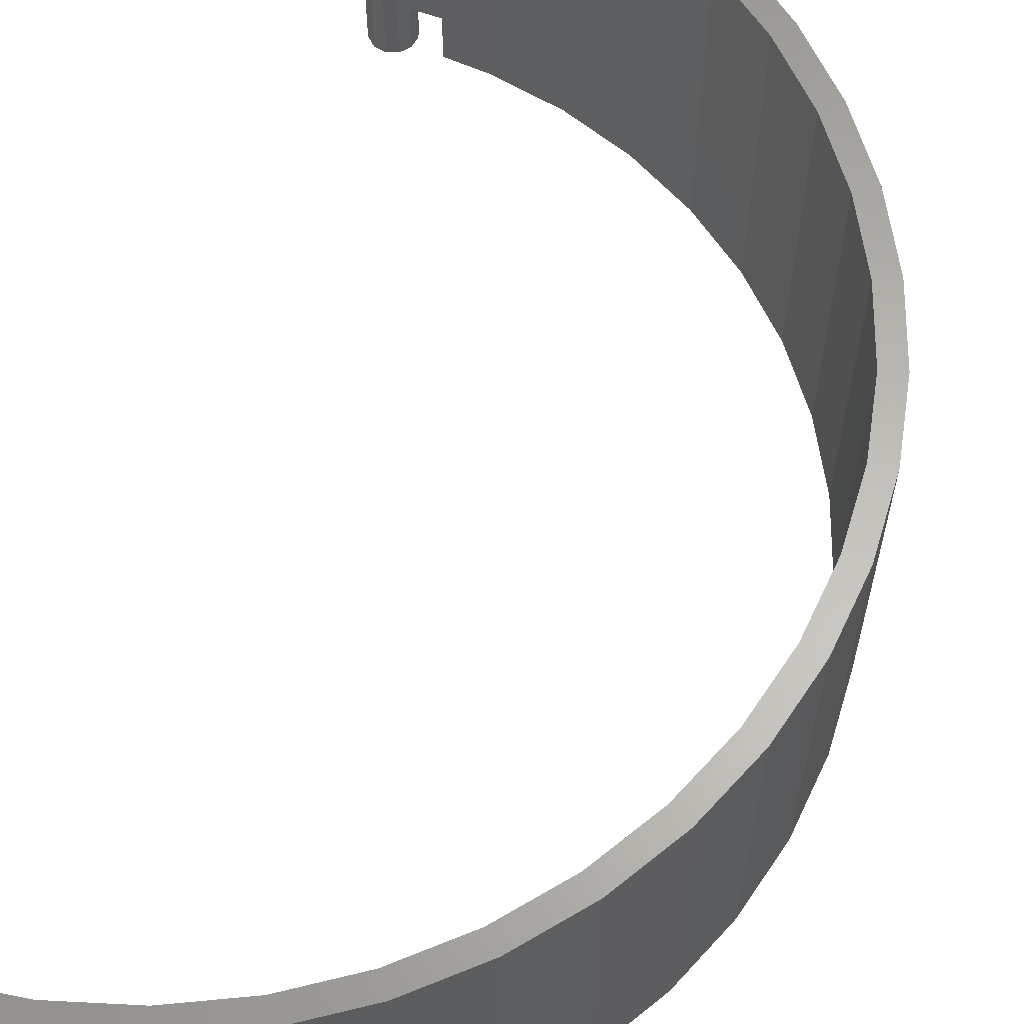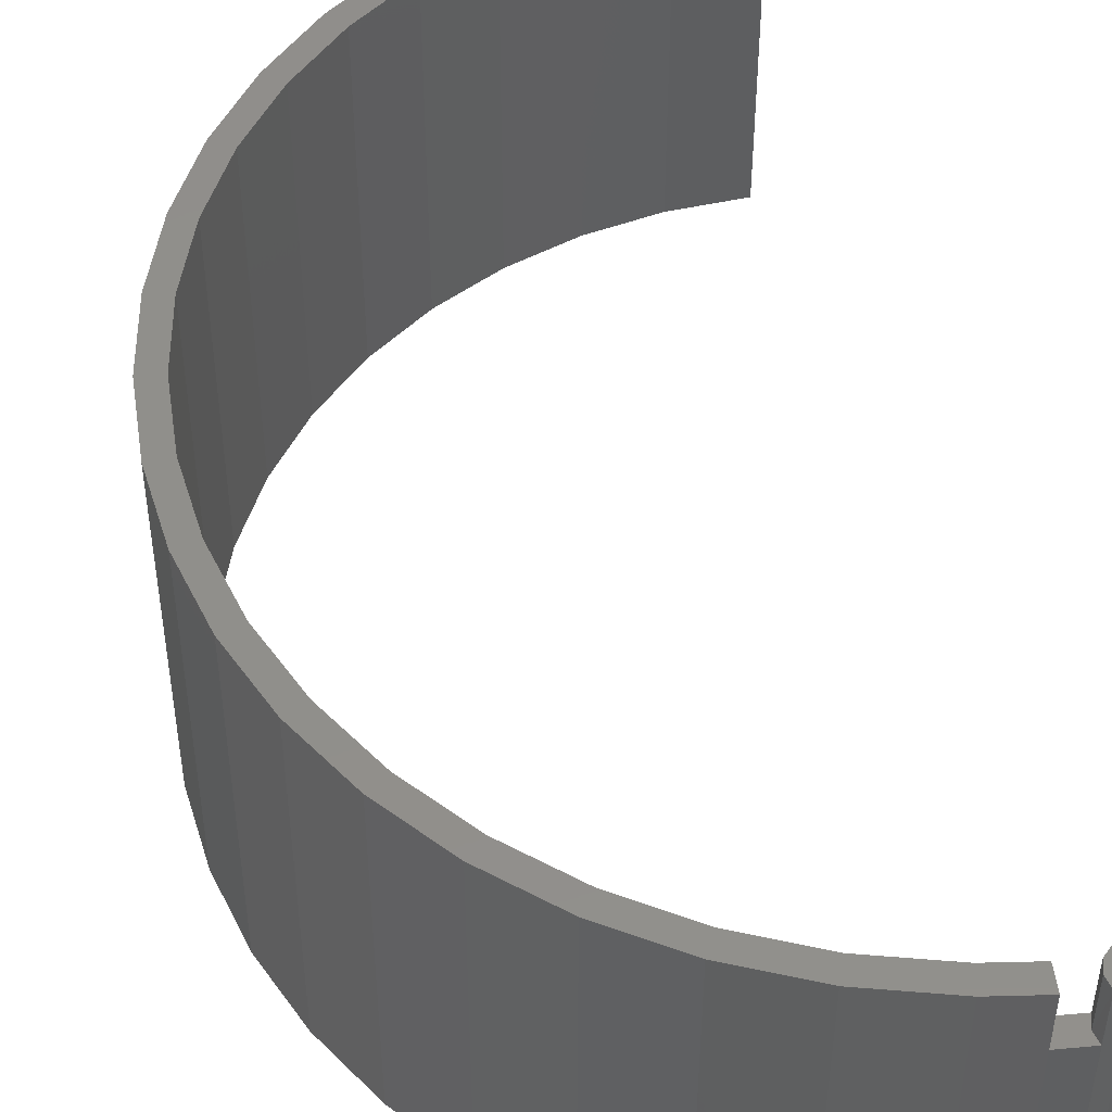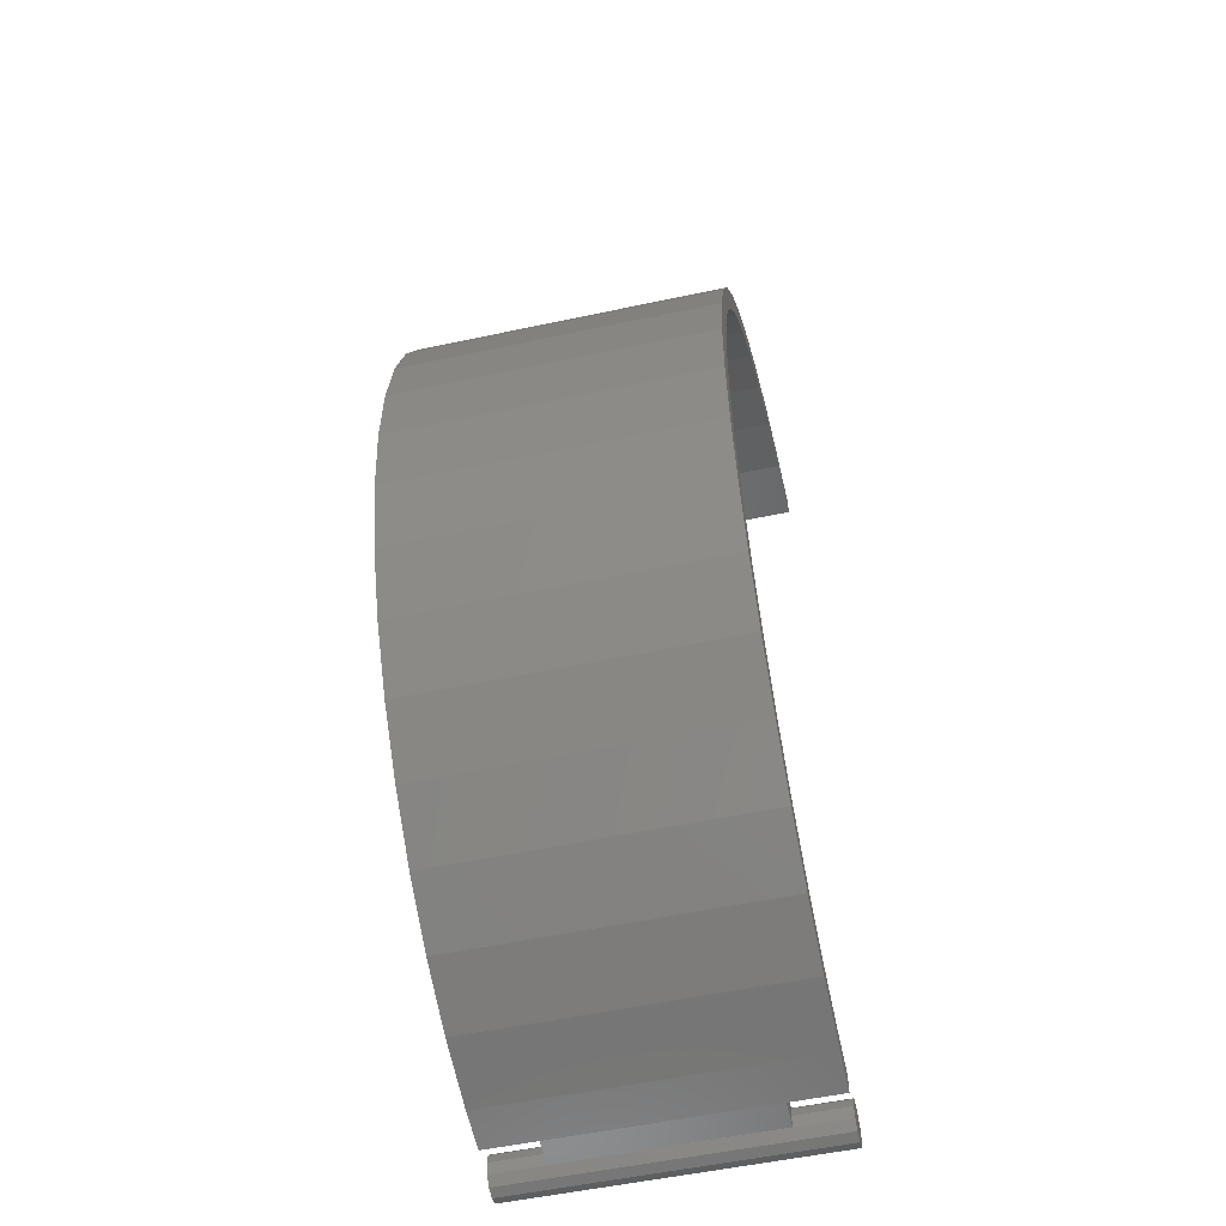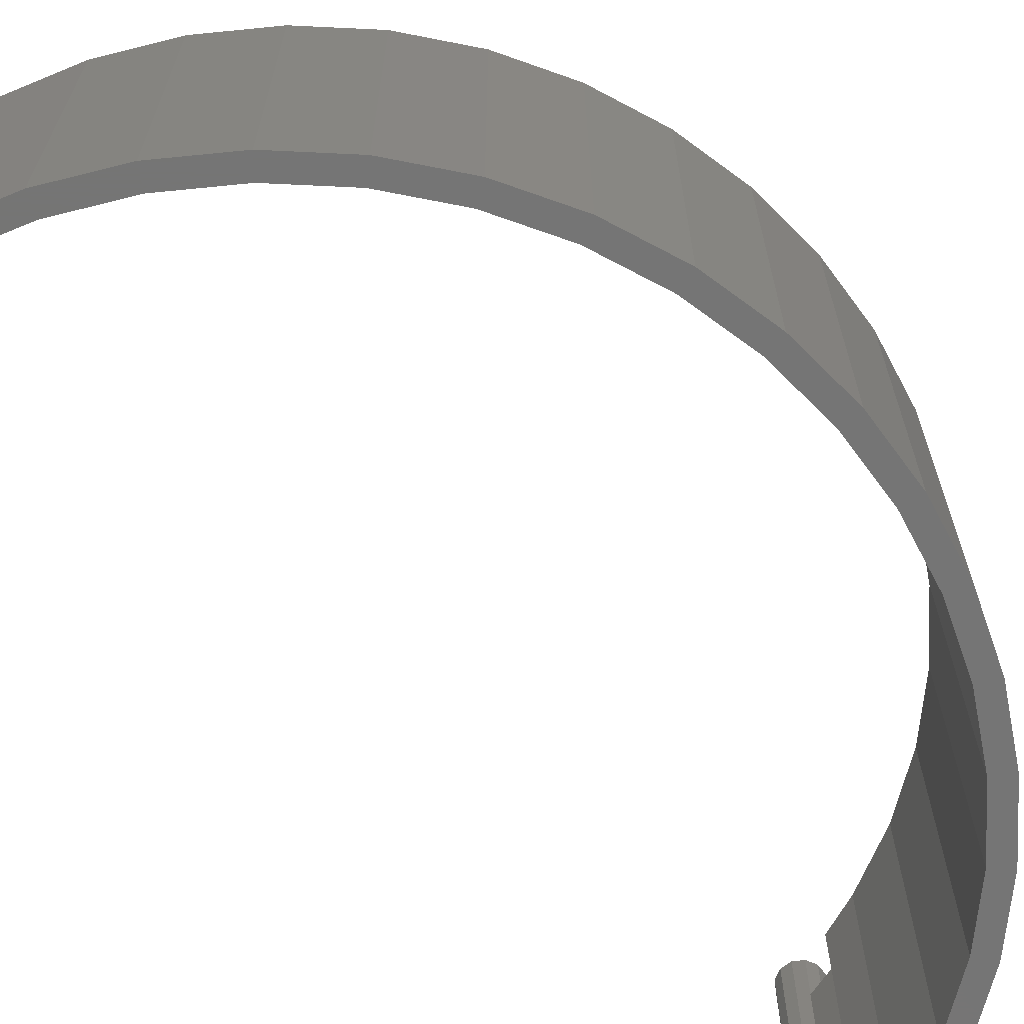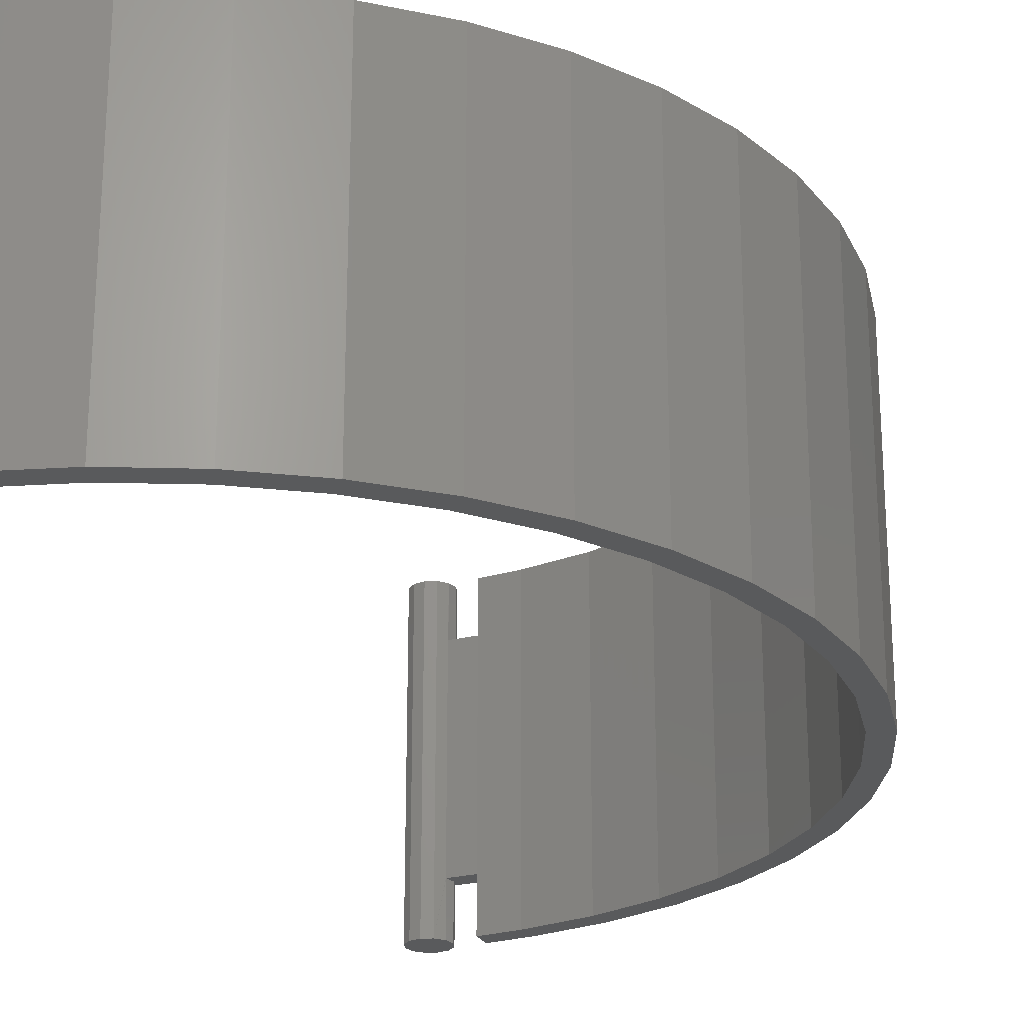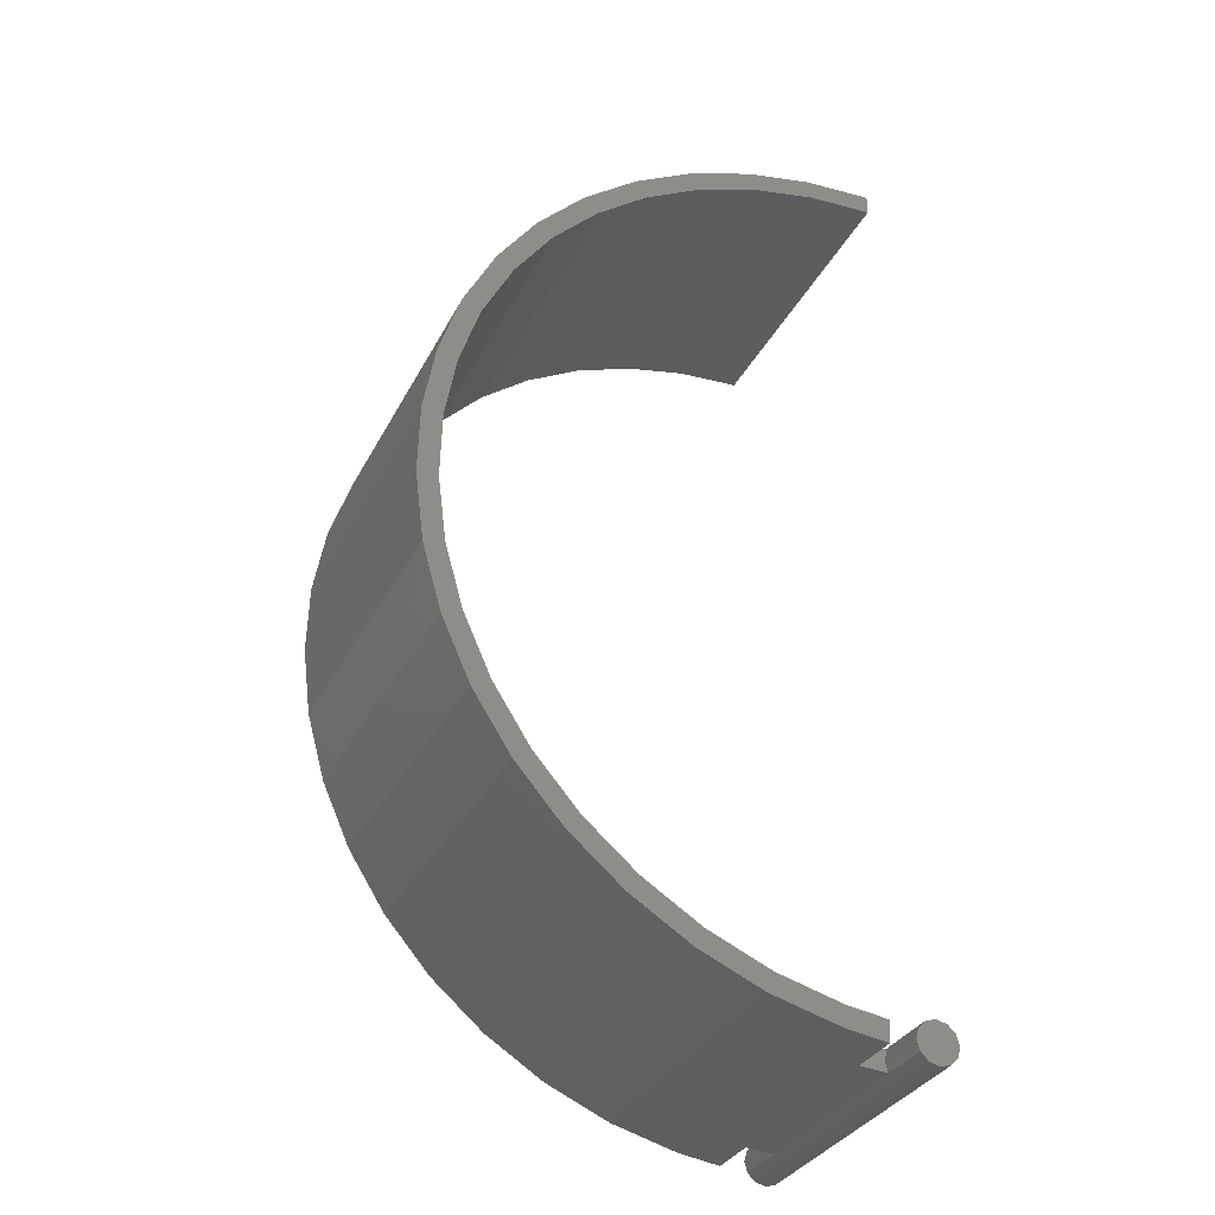
<metadata>
{"format":"stl","ext":"stl","renderer":"f3d","projection":"perspective","resolution":1024,"background":"white","views":[{"elev":63.4,"azim":-164.3,"up":"+Z"},{"elev":49.1,"azim":-9.7,"up":"+Z"},{"elev":-54.4,"azim":-77.2,"up":"+Y"},{"elev":-67.6,"azim":-127.7,"up":"+Z"},{"elev":-24.1,"azim":-161.2,"up":"+Z"},{"elev":-33.6,"azim":-24.0,"up":"+Y"}]}
</metadata>
<code>
# stl→obj: 136 verts, 248 faces
v -0.0005 -0.000866 0
v -0.000866 -0.0005 0
v 0 0 0
v -0.001 -3.674e-19 0
v -0.000866 0.0005 0
v 0.000866 -0.0005 0
v 0.0005 -0.000866 0
v 2.833e-19 -0.001 0
v 0.0005 0.000866 0
v 0.000866 0.0005 0
v 0.001 0 0
v -0.0005 0.000866 0
v -1.072e-18 0.001 0
v -4.041e-18 0.0445 0.015
v 4.225e-18 0.0455 0.015
v -0.003239 0.04426 0.015
v -0.003387 0.04525 0.015
v -0.006407 0.04355 0.015
v -0.0067 0.0445 0.015
v -0.009435 0.04237 0.015
v -0.009866 0.04328 0.015
v -0.01226 0.04077 0.015
v -0.01282 0.0416 0.015
v -0.01481 0.03877 0.015
v -0.01549 0.0395 0.015
v -0.01705 0.03641 0.015
v -0.01783 0.03704 0.015
v -0.01891 0.03375 0.015
v -0.01977 0.03425 0.015
v -0.02036 0.03084 0.015
v -0.02129 0.03121 0.015
v -0.02136 0.02775 0.015
v -0.02234 0.02798 0.015
v -0.0219 0.02455 0.015
v -0.0229 0.02463 0.015
v -0.02197 0.0213 0.015
v -0.02297 0.02124 0.015
v -0.02155 0.01808 0.015
v -0.02253 0.01787 0.015
v -0.02067 0.01496 0.015
v -0.0216 0.0146 0.015
v -0.01933 0.012 0.015
v -0.0202 0.01151 0.015
v -0.01757 0.009267 0.015
v -0.01837 0.008654 0.015
v -0.01544 0.006824 0.015
v -0.01613 0.006101 0.015
v -0.01296 0.004722 0.015
v -0.01354 0.003905 0.015
v -0.0102 0.003008 0.015
v -0.01065 0.002114 0.015
v -0.007221 0.001719 0.015
v -0.007532 0.0007683 0.015
v -0.004083 0.0008822 0.015
v -0.00425 -0.0001039 0.015
v -0.002167 0.0006069 0.015
v -0.002215 -0.0003931 0.015
v -0.0005 0.000866 0.015
v -0.000866 0.0005 0.015
v 0 0 0.015
v -0.001 -1.225e-19 0.015
v -0.000866 -0.0005 0.015
v 0.000866 0.0005 0.015
v 0.0005 0.000866 0.015
v -1.072e-18 0.001 0.015
v 0.0005 -0.000866 0.015
v 0.000866 -0.0005 0.015
v 0.001 0 0.015
v -0.0005 -0.000866 0.015
v 2.833e-19 -0.001 0.015
v -0.0008562 0.0005167 0.0025
v -0.0008562 0.0005167 0.0125
v -0.000866 0.0005 0.0025
v -0.001 -5.666e-19 0
v -0.001 -5.666e-19 0.0125
v -0.0008754 -0.0004833 0.0125
v -0.0008754 -0.0004833 0.0025
v -0.001 -5.666e-19 0.0025
v -0.001 -5.666e-19 0.015
v -0.000866 0.0005 0.0125
v -0.002167 0.0006069 0
v -0.002215 -0.0003931 0
v -0.004083 0.0008822 0
v -0.00425 -0.0001039 0
v -0.007221 0.001719 0
v -0.007532 0.0007683 0
v -0.0102 0.003008 0
v -0.01065 0.002114 0
v -0.01296 0.004722 0
v -0.01354 0.003905 0
v -0.01544 0.006824 0
v -0.01613 0.006101 0
v -0.01757 0.009267 0
v -0.01837 0.008654 0
v -0.01933 0.012 0
v -0.0202 0.01151 0
v -0.02067 0.01496 0
v -0.0216 0.0146 0
v -0.02155 0.01808 0
v -0.02253 0.01787 0
v -0.02197 0.0213 0
v -0.02297 0.02124 0
v -0.0219 0.02455 0
v -0.0229 0.02463 0
v -0.02136 0.02775 0
v -0.02234 0.02798 0
v -0.02036 0.03084 0
v -0.02129 0.03121 0
v -0.01891 0.03375 0
v -0.01977 0.03425 0
v -0.01705 0.03641 0
v -0.01783 0.03704 0
v -0.01481 0.03877 0
v -0.01549 0.0395 0
v -0.01226 0.04077 0
v -0.01282 0.0416 0
v -0.009435 0.04237 0
v -0.009866 0.04328 0
v -0.006407 0.04355 0
v -0.0067 0.0445 0
v -0.003239 0.04426 0
v -0.003387 0.04525 0
v -4.041e-18 0.0445 0
v -9.388e-20 0.0455 0
v -0.002215 -0.0003931 0.0125
v -0.002215 -0.0003931 0.0025
v 4.225e-18 0.0455 0
v -0.002167 0.0006069 0.0025
v -0.002167 0.0006069 0.0125
v 4.041e-18 0.0445 0
v 4.041e-18 0.0445 0.015
v 2.858e-20 0.0445 0
v 2.858e-20 0.0445 0.015
v -9.388e-20 0.0455 0.015
v -0.001 0 0.0125
v -0.001 0 0.0025
f 1 2 3
f 3 2 4
f 3 4 5
f 6 7 3
f 3 7 8
f 3 8 1
f 9 10 3
f 3 10 11
f 3 11 6
f 5 12 3
f 3 12 13
f 3 13 9
f 14 15 16
f 16 15 17
f 16 17 18
f 18 17 19
f 18 19 20
f 20 19 21
f 20 21 22
f 22 21 23
f 22 23 24
f 24 23 25
f 24 25 26
f 26 25 27
f 26 27 28
f 28 27 29
f 28 29 30
f 30 29 31
f 30 31 32
f 32 31 33
f 32 33 34
f 34 33 35
f 34 35 36
f 36 35 37
f 36 37 38
f 38 37 39
f 38 39 40
f 40 39 41
f 40 41 42
f 42 41 43
f 42 43 44
f 44 43 45
f 44 45 46
f 46 45 47
f 46 47 48
f 48 47 49
f 48 49 50
f 50 49 51
f 50 51 52
f 52 51 53
f 52 53 54
f 54 53 55
f 54 55 56
f 56 55 57
f 58 59 60
f 60 59 61
f 60 61 62
f 63 64 60
f 60 64 65
f 60 65 58
f 66 67 60
f 60 67 68
f 60 68 63
f 62 69 60
f 60 69 70
f 60 70 66
f 71 72 58
f 71 12 73
f 73 12 5
f 73 5 74
f 58 72 59
f 75 76 62
f 2 77 74
f 74 77 78
f 74 78 73
f 62 79 75
f 75 79 59
f 75 59 80
f 80 59 72
f 71 58 12
f 12 58 65
f 12 65 13
f 13 65 64
f 13 64 9
f 9 64 63
f 9 63 10
f 10 63 68
f 10 68 11
f 11 68 67
f 11 67 6
f 6 67 66
f 6 66 7
f 7 66 70
f 7 70 8
f 8 70 69
f 8 69 1
f 1 69 62
f 1 62 2
f 2 62 76
f 2 76 77
f 81 82 83
f 83 82 84
f 83 84 85
f 85 84 86
f 85 86 87
f 87 86 88
f 87 88 89
f 89 88 90
f 89 90 91
f 91 90 92
f 91 92 93
f 93 92 94
f 93 94 95
f 95 94 96
f 95 96 97
f 97 96 98
f 97 98 99
f 99 98 100
f 99 100 101
f 101 100 102
f 101 102 103
f 103 102 104
f 103 104 105
f 105 104 106
f 105 106 107
f 107 106 108
f 107 108 109
f 109 108 110
f 109 110 111
f 111 110 112
f 111 112 113
f 113 112 114
f 113 114 115
f 115 114 116
f 115 116 117
f 117 116 118
f 117 118 119
f 119 118 120
f 119 120 121
f 121 120 122
f 121 122 123
f 123 122 124
f 125 57 55
f 84 82 126
f 126 77 76
f 76 125 126
f 126 125 55
f 126 55 84
f 84 55 53
f 84 53 86
f 86 53 51
f 86 51 88
f 88 51 49
f 88 49 90
f 90 49 47
f 90 47 92
f 92 47 45
f 92 45 94
f 94 45 43
f 94 43 96
f 96 43 41
f 96 41 98
f 98 41 39
f 98 39 100
f 100 39 37
f 100 37 102
f 102 37 35
f 102 35 104
f 104 35 33
f 104 33 106
f 106 33 31
f 106 31 108
f 108 31 29
f 108 29 110
f 110 29 27
f 110 27 112
f 112 27 25
f 112 25 114
f 114 25 23
f 114 23 116
f 116 23 21
f 116 21 118
f 118 21 19
f 118 19 120
f 120 19 17
f 120 17 122
f 122 17 15
f 122 15 127
f 128 81 83
f 54 56 129
f 130 131 121
f 121 131 16
f 121 16 119
f 119 16 18
f 119 18 117
f 117 18 20
f 117 20 115
f 115 20 22
f 115 22 113
f 113 22 24
f 113 24 111
f 111 24 26
f 111 26 109
f 109 26 28
f 109 28 107
f 107 28 30
f 107 30 105
f 105 30 32
f 105 32 103
f 103 32 34
f 103 34 101
f 101 34 36
f 101 36 99
f 99 36 38
f 99 38 97
f 97 38 40
f 97 40 95
f 95 40 42
f 95 42 93
f 93 42 44
f 93 44 91
f 91 44 46
f 91 46 89
f 89 46 48
f 89 48 87
f 87 48 50
f 87 50 85
f 85 50 52
f 85 52 83
f 83 52 54
f 83 54 128
f 128 54 129
f 128 129 71
f 71 129 72
f 132 124 133
f 133 124 134
f 129 56 125
f 125 56 57
f 125 76 135
f 125 135 129
f 129 135 80
f 129 80 72
f 126 82 128
f 128 82 81
f 136 77 126
f 136 126 73
f 73 126 128
f 73 128 71

</code>
